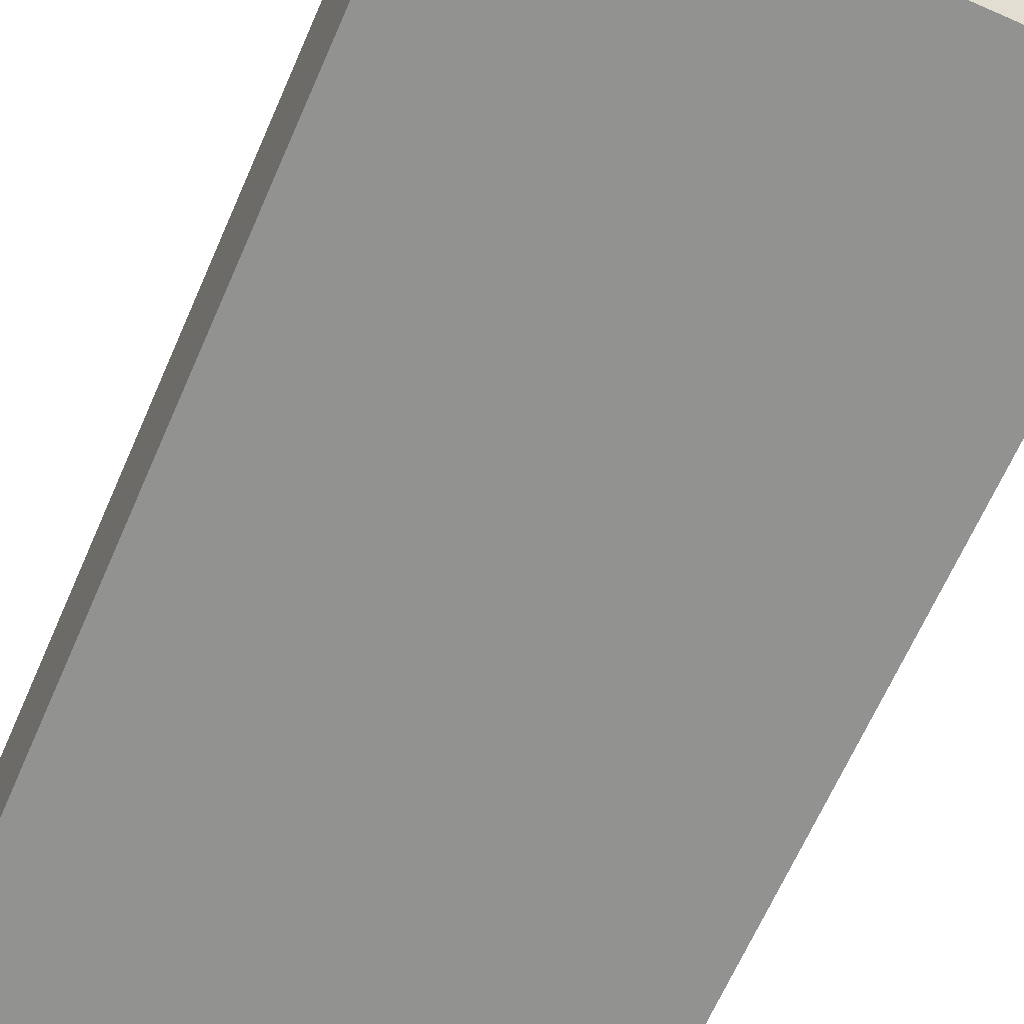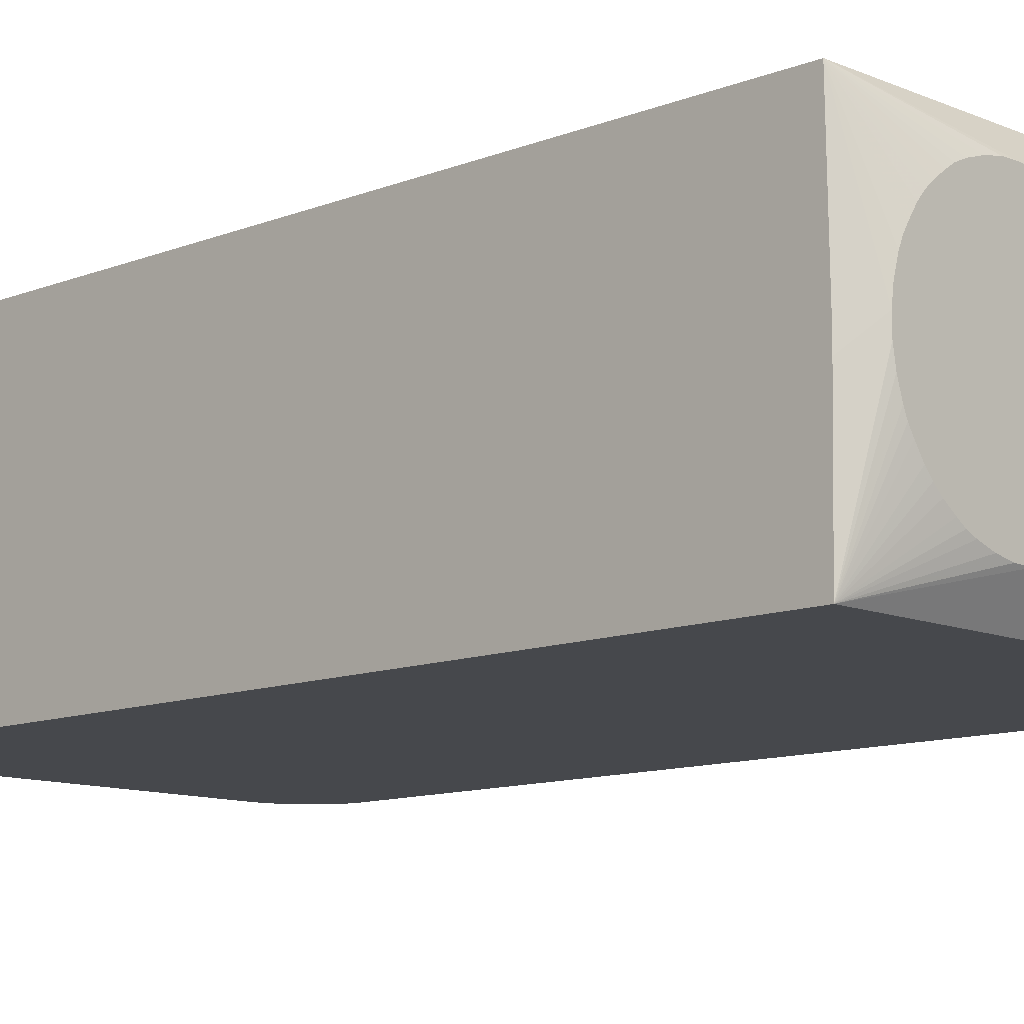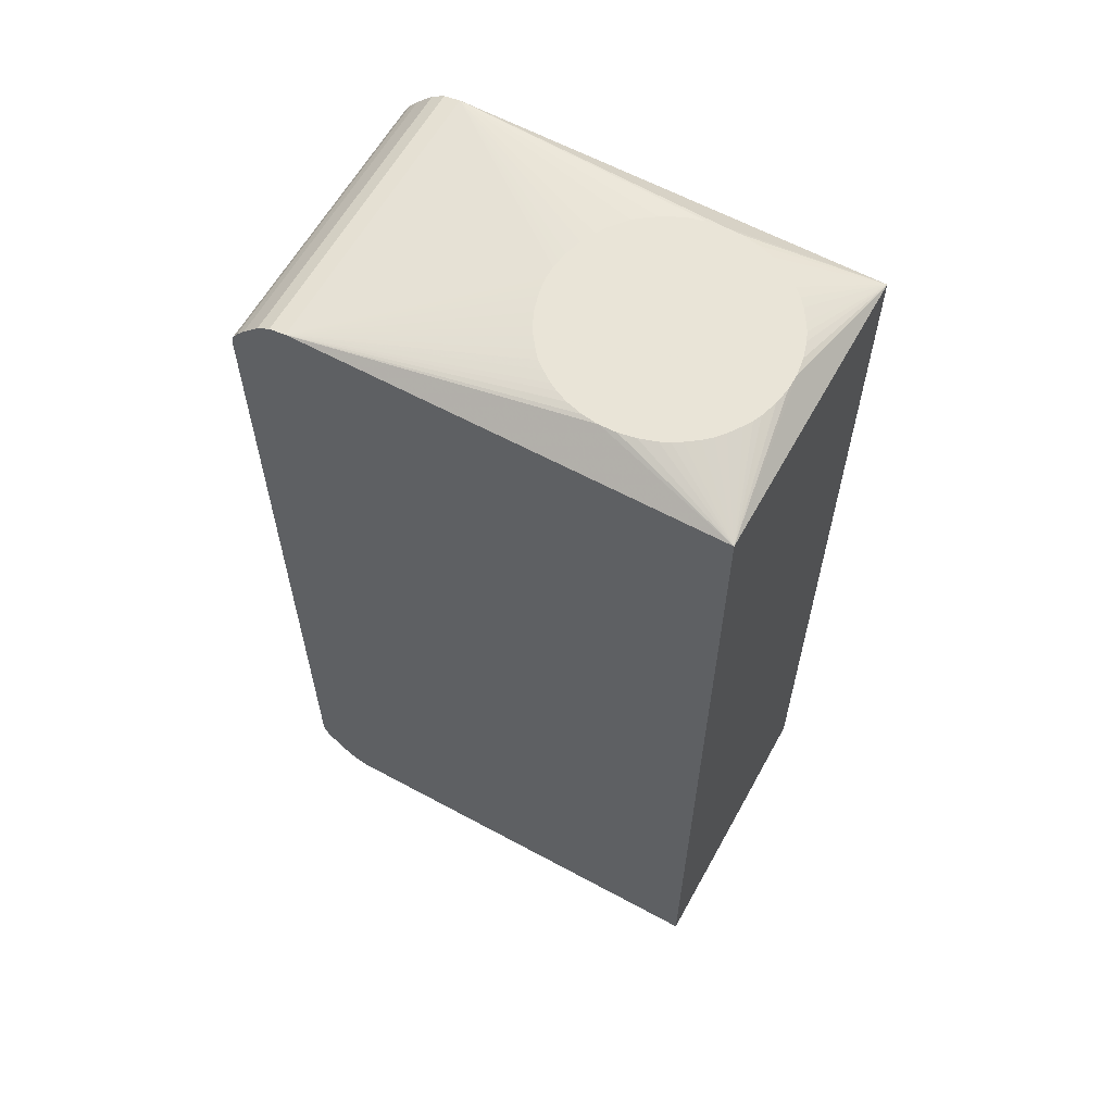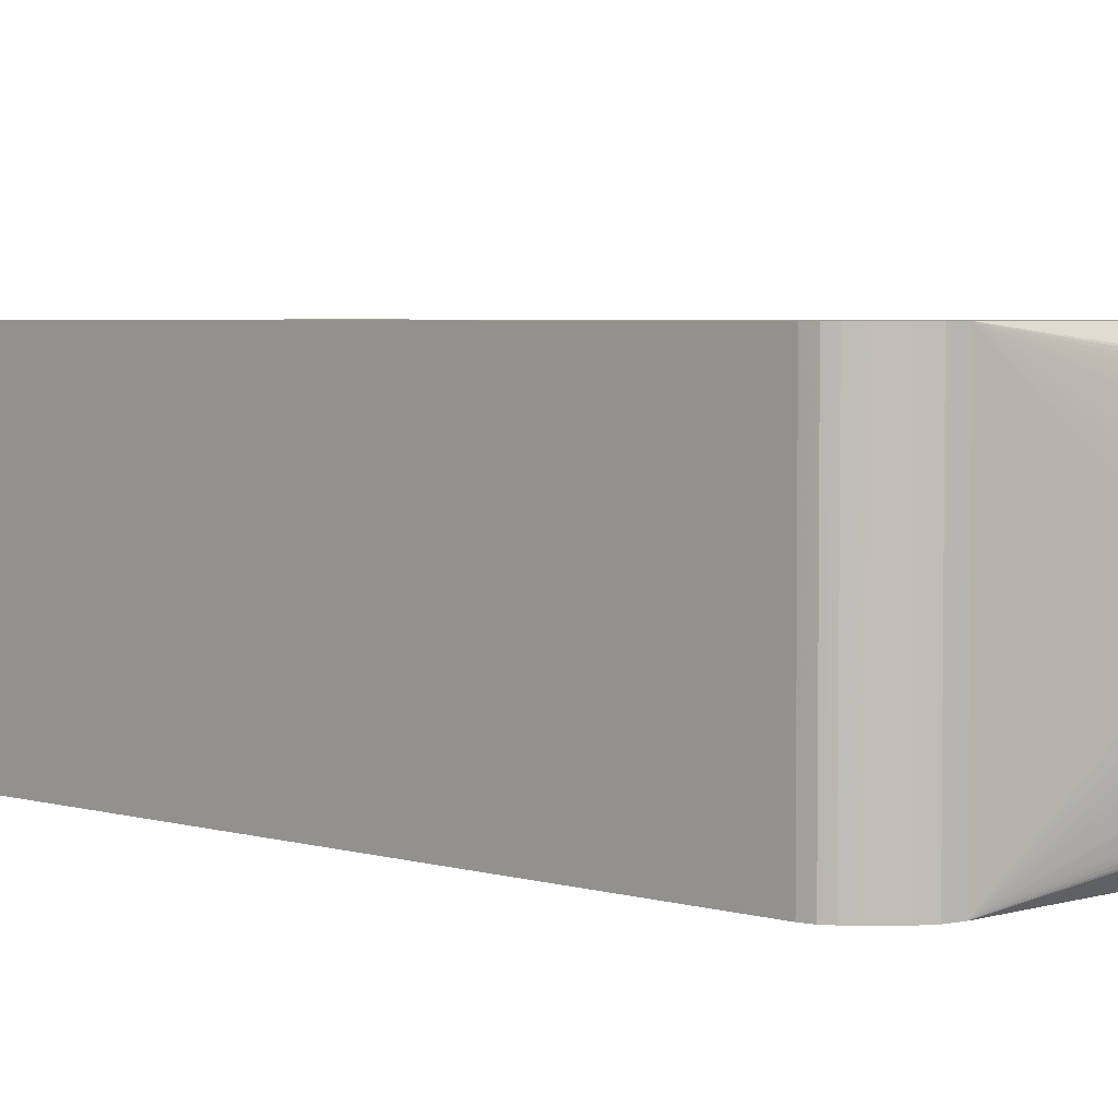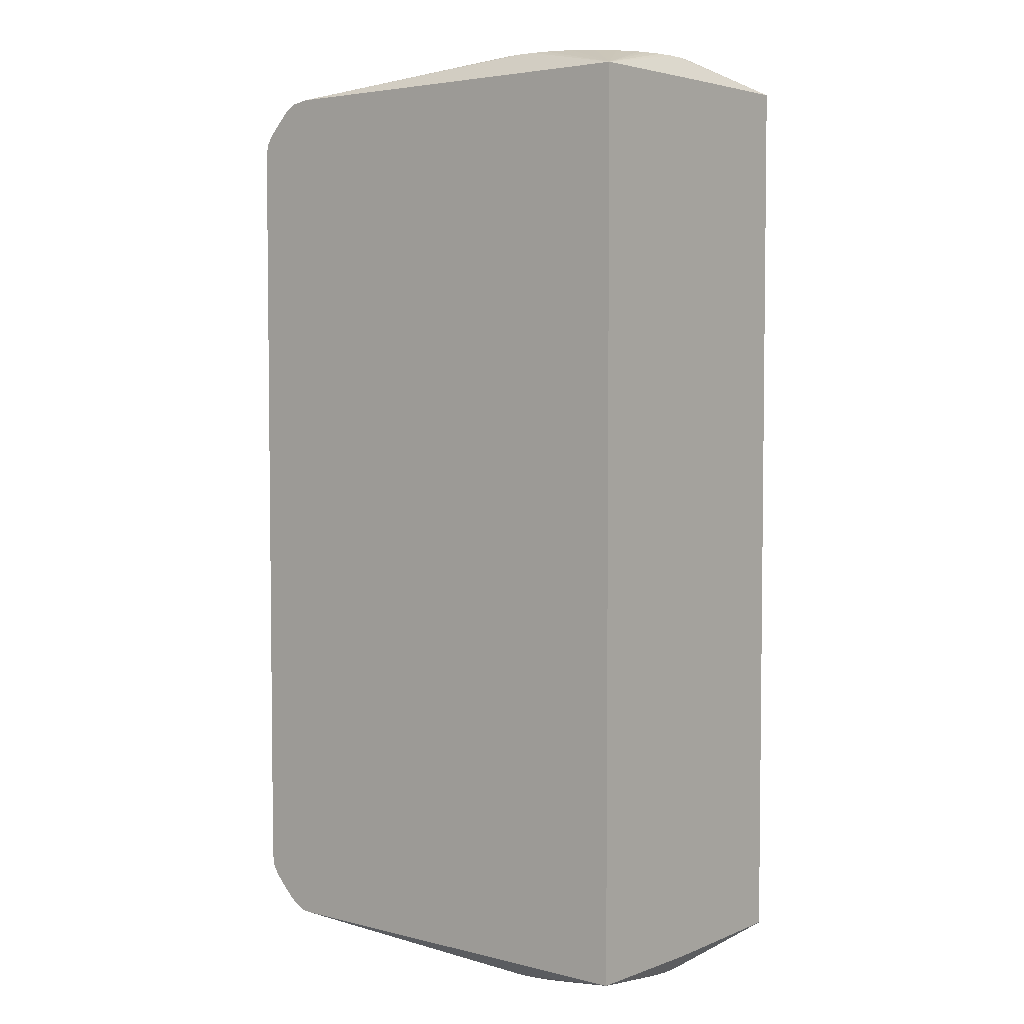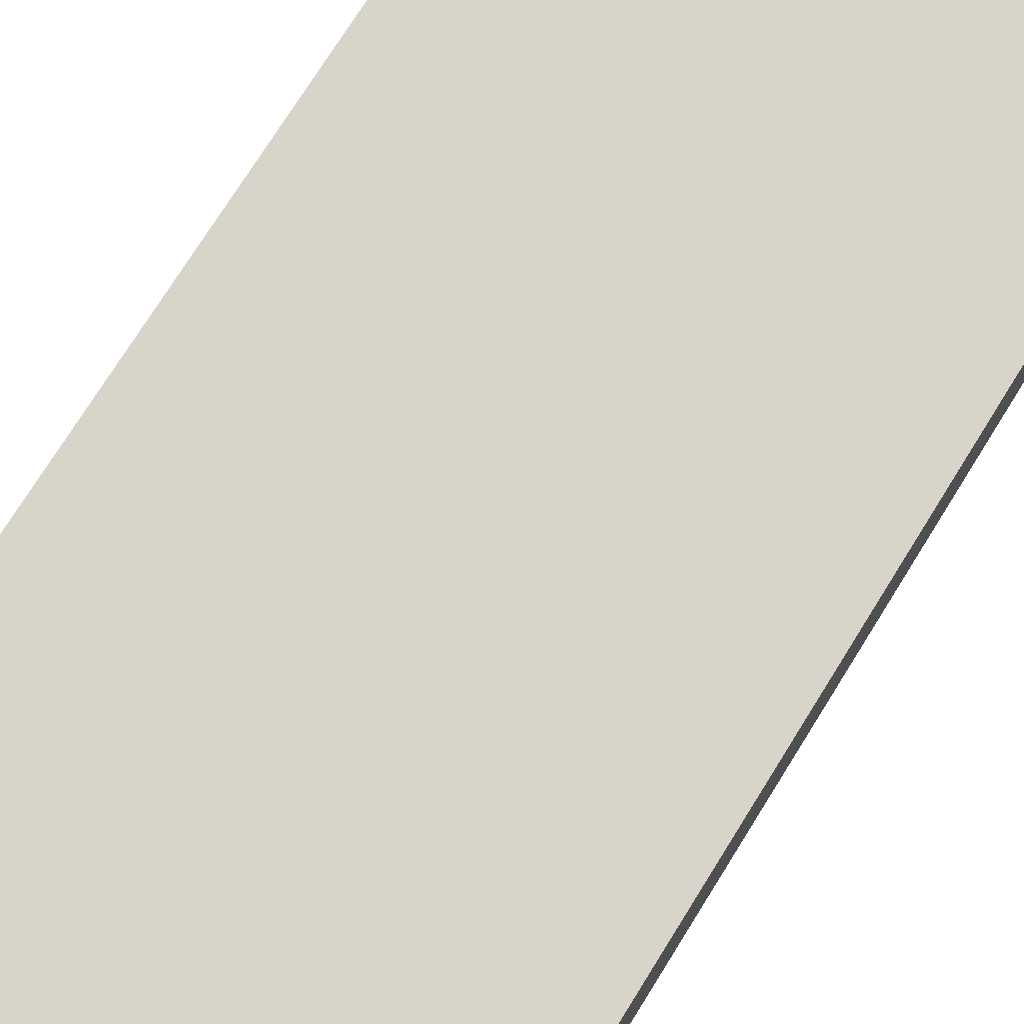
<metadata>
{"format":"obj","ext":"obj","renderer":"f3d","projection":"perspective","resolution":1024,"background":"white","views":[{"elev":-66.3,"azim":156.3,"up":"+Z"},{"elev":-11.2,"azim":-45.9,"up":"+Z"},{"elev":61.2,"azim":-151.1,"up":"+Y"},{"elev":3.9,"azim":135.0,"up":"+Z"},{"elev":4.1,"azim":-140.9,"up":"+Y"},{"elev":75.6,"azim":32.1,"up":"+Z"}]}
</metadata>
<code>
v -0.01789 0.01234 0.03349
v -0.01789 0.01234 0.0338
v -0.01789 0.01236 0.0319
v -0.01762 0.01207 0.0336
v -0.01762 0.01207 0.0338
v -0.01789 0.01236 0.03548
v -0.01762 0.01207 0.0338
v -0.01273 0.01236 0.0319
v -0.01617 0.01207 0.03232
v -0.01637 0.01207 0.03233
v -0.01657 0.01207 0.03236
v -0.01677 0.01207 0.03243
v -0.01689 0.01207 0.03248
v -0.01689 0.01207 0.03248
v -0.01699 0.01207 0.03255
v -0.01713 0.01207 0.03265
v -0.01723 0.01207 0.03274
v -0.01732 0.01207 0.03284
v -0.01732 0.01207 0.03284
v -0.01742 0.01207 0.03299
v -0.01742 0.01207 0.03299
v -0.01748 0.01207 0.03309
v -0.01748 0.01207 0.03309
v -0.01753 0.01207 0.0332
v -0.01759 0.01207 0.0334
v -0.01759 0.01207 0.0334
v -0.01762 0.01207 0.0336
v -0.01789 0.02369 0.0319
v -0.01759 0.01207 0.03401
v -0.01754 0.01207 0.03421
v -0.01749 0.01207 0.03432
v -0.01749 0.01207 0.03432
v -0.01743 0.01207 0.03442
v -0.01733 0.01207 0.03457
v -0.01724 0.01207 0.03467
v -0.01724 0.01207 0.03468
v -0.01714 0.01207 0.03477
v -0.01701 0.01207 0.03487
v -0.01701 0.01207 0.03487
v -0.01691 0.01207 0.03494
v -0.01691 0.01207 0.03494
v -0.01677 0.01207 0.035
v -0.01658 0.01207 0.03506
v -0.01657 0.01207 0.03506
v -0.01637 0.01207 0.0351
v -0.01617 0.01207 0.03511
v -0.01273 0.01236 0.03548
v -0.01789 0.02369 0.03548
v -0.01266 0.01237 0.0319
v -0.01596 0.01207 0.03235
v -0.01789 0.02369 0.0334
v -0.01762 0.02401 0.0338
v -0.01762 0.02401 0.0336
v -0.01759 0.02401 0.0334
v -0.01753 0.02401 0.0332
v -0.01748 0.02401 0.0331
v -0.01742 0.02401 0.03299
v -0.01732 0.02401 0.03284
v -0.01723 0.02401 0.03274
v -0.01713 0.02401 0.03265
v -0.01699 0.02401 0.03255
v -0.01689 0.02401 0.03248
v -0.01677 0.02401 0.03243
v -0.01657 0.02401 0.03236
v -0.01637 0.02401 0.03233
v -0.01637 0.02401 0.03233
v -0.01617 0.02401 0.03232
v -0.01273 0.02369 0.0319
v -0.01617 0.01207 0.03511
v -0.01269 0.01237 0.03548
v -0.01273 0.02369 0.03548
v -0.01617 0.02401 0.0351
v -0.01637 0.02401 0.0351
v -0.01657 0.02401 0.03506
v -0.01657 0.02401 0.03506
v -0.01677 0.02401 0.035
v -0.01677 0.02401 0.035
v -0.0169 0.02401 0.03494
v -0.01691 0.02401 0.03494
v -0.01701 0.02401 0.03487
v -0.01714 0.02401 0.03477
v -0.01714 0.02401 0.03477
v -0.01724 0.02401 0.03468
v -0.01724 0.02401 0.03468
v -0.01733 0.02401 0.03458
v -0.01743 0.02401 0.03442
v -0.01743 0.02401 0.03442
v -0.01749 0.02401 0.03432
v -0.01753 0.02401 0.03421
v -0.01759 0.02401 0.03401
v -0.01759 0.02401 0.03401
v -0.01789 0.02369 0.03405
v -0.01261 0.01237 0.0319
v -0.01596 0.01207 0.03235
v -0.01617 0.02401 0.03232
v -0.01253 0.02365 0.0319
v -0.01596 0.02401 0.03235
v -0.01577 0.02401 0.0324
v -0.01576 0.02401 0.0324
v -0.01562 0.02401 0.03246
v -0.01562 0.02401 0.03247
v -0.01552 0.02401 0.03252
v -0.01551 0.02401 0.03252
v -0.01537 0.02401 0.03262
v -0.01537 0.02401 0.03262
v -0.01527 0.02401 0.0327
v -0.01518 0.02401 0.0328
v -0.01508 0.02401 0.03293
v -0.01508 0.02401 0.03293
v -0.01502 0.02401 0.03303
v -0.01502 0.02401 0.03304
v -0.01494 0.02401 0.0332
v -0.01488 0.02401 0.0334
v -0.01486 0.02401 0.03353
v -0.01484 0.02401 0.03363
v -0.01597 0.01207 0.03508
v -0.01261 0.01237 0.03548
v -0.01596 0.01207 0.03508
v -0.01484 0.02401 0.03379
v -0.01485 0.02401 0.03389
v -0.01487 0.02401 0.03401
v -0.01493 0.02401 0.03421
v -0.01501 0.02401 0.03438
v -0.01507 0.02401 0.03448
v -0.01517 0.02401 0.03461
v -0.01525 0.02401 0.03472
v -0.01536 0.02401 0.03479
v -0.01549 0.02401 0.03489
v -0.0155 0.02401 0.03489
v -0.0156 0.02401 0.03495
v -0.01576 0.02401 0.03502
v -0.01576 0.02401 0.03502
v -0.01596 0.02401 0.03508
v -0.01596 0.02401 0.03508
v -0.01616 0.02401 0.0351
v -0.01253 0.02365 0.03548
v -0.01484 0.01207 0.03362
v -0.01485 0.01207 0.03352
v -0.01488 0.01207 0.0334
v -0.01494 0.01207 0.0332
v -0.01494 0.01207 0.0332
v -0.01502 0.01207 0.03304
v -0.01508 0.01207 0.03294
v -0.01508 0.01207 0.03293
v -0.01518 0.01207 0.0328
v -0.01527 0.01207 0.0327
v -0.01537 0.01207 0.03262
v -0.01551 0.01207 0.03252
v -0.01551 0.01207 0.03252
v -0.01562 0.01207 0.03247
v -0.01576 0.01207 0.0324
v -0.01576 0.01207 0.0324
v -0.01257 0.01238 0.0319
v -0.01241 0.02358 0.03548
v -0.01237 0.02356 0.0319
v -0.01251 0.01241 0.03548
v -0.01576 0.01207 0.03502
v -0.0156 0.01207 0.03495
v -0.0155 0.01207 0.0349
v -0.0155 0.01207 0.03489
v -0.01536 0.01207 0.03479
v -0.01525 0.01207 0.03472
v -0.01517 0.01207 0.03461
v -0.01508 0.01207 0.03448
v -0.01507 0.01207 0.03448
v -0.01501 0.01207 0.03438
v -0.01493 0.01207 0.03421
v -0.01487 0.01207 0.03401
v -0.01487 0.01207 0.03401
v -0.01485 0.01207 0.03389
v -0.01484 0.01207 0.03379
v -0.01251 0.01241 0.0319
v -0.01237 0.02356 0.03548
v -0.01216 0.02335 0.0319
v -0.01242 0.01247 0.0319
v -0.01236 0.01251 0.03548
v -0.01216 0.02335 0.03548
v -0.01213 0.02332 0.03548
v -0.0121 0.02329 0.0319
v -0.01236 0.01251 0.0319
v -0.01232 0.01255 0.0319
v -0.01225 0.01261 0.03548
v -0.01206 0.02324 0.0319
v -0.01206 0.02324 0.03548
v -0.01219 0.01267 0.0319
v -0.01215 0.01271 0.03548
v -0.01204 0.0232 0.0319
v -0.01202 0.02317 0.03548
v -0.01215 0.01271 0.0319
v -0.01211 0.01276 0.0319
v -0.01208 0.01279 0.03548
v -0.012 0.02314 0.03548
v -0.012 0.02314 0.0319
v -0.01205 0.01283 0.0319
v -0.01205 0.01283 0.03548
v -0.01199 0.0231 0.03548
v -0.01197 0.02299 0.0319
v -0.01202 0.01289 0.0319
v -0.01204 0.01286 0.03548
v -0.01197 0.02299 0.03548
v -0.01197 0.01308 0.0319
v -0.012 0.01293 0.0319
v -0.012 0.01293 0.03548
v -0.01197 0.01308 0.03548
f 1 2 6
f 1 6 48
f 1 48 92
f 1 92 51
f 1 51 28
f 1 28 3
f 1 3 4
f 1 4 5
f 1 5 7
f 1 7 2
f 2 7 6
f 3 8 9
f 3 9 10
f 3 10 11
f 3 11 12
f 3 12 13
f 3 13 14
f 3 14 15
f 3 15 16
f 3 16 17
f 3 17 18
f 3 18 19
f 3 19 20
f 3 20 21
f 3 21 22
f 3 22 23
f 3 23 24
f 3 24 25
f 3 25 26
f 3 26 27
f 3 27 4
f 3 28 68
f 3 68 96
f 3 96 155
f 3 155 174
f 3 174 179
f 3 179 183
f 3 183 187
f 3 187 193
f 3 193 197
f 3 197 201
f 3 201 202
f 3 202 198
f 3 198 194
f 3 194 190
f 3 190 189
f 3 189 185
f 3 185 181
f 3 181 180
f 3 180 175
f 3 175 172
f 3 172 153
f 3 153 93
f 3 93 49
f 3 49 8
f 4 27 26
f 4 26 25
f 4 25 24
f 4 24 23
f 4 23 22
f 4 22 21
f 4 21 20
f 4 20 19
f 4 19 18
f 4 18 17
f 4 17 16
f 4 16 15
f 4 15 14
f 4 14 13
f 4 13 12
f 4 12 11
f 4 11 10
f 4 10 9
f 4 9 50
f 4 50 94
f 4 94 152
f 4 152 151
f 4 151 150
f 4 150 149
f 4 149 148
f 4 148 147
f 4 147 146
f 4 146 145
f 4 145 144
f 4 144 143
f 4 143 142
f 4 142 141
f 4 141 140
f 4 140 139
f 4 139 138
f 4 138 137
f 4 137 171
f 4 171 170
f 4 170 169
f 4 169 168
f 4 168 167
f 4 167 166
f 4 166 165
f 4 165 164
f 4 164 163
f 4 163 162
f 4 162 161
f 4 161 160
f 4 160 159
f 4 159 158
f 4 158 157
f 4 157 118
f 4 118 116
f 4 116 69
f 4 69 46
f 4 46 45
f 4 45 44
f 4 44 43
f 4 43 42
f 4 42 41
f 4 41 40
f 4 40 39
f 4 39 38
f 4 38 37
f 4 37 36
f 4 36 35
f 4 35 34
f 4 34 33
f 4 33 32
f 4 32 31
f 4 31 30
f 4 30 29
f 4 29 7
f 4 7 5
f 6 7 29
f 6 29 30
f 6 30 31
f 6 31 32
f 6 32 33
f 6 33 34
f 6 34 35
f 6 35 36
f 6 36 37
f 6 37 38
f 6 38 39
f 6 39 40
f 6 40 41
f 6 41 42
f 6 42 43
f 6 43 44
f 6 44 45
f 6 45 46
f 6 46 69
f 6 69 47
f 6 47 70
f 6 70 117
f 6 117 156
f 6 156 176
f 6 176 182
f 6 182 186
f 6 186 191
f 6 191 195
f 6 195 199
f 6 199 203
f 6 203 204
f 6 204 200
f 6 200 196
f 6 196 192
f 6 192 188
f 6 188 184
f 6 184 178
f 6 178 177
f 6 177 173
f 6 173 154
f 6 154 136
f 6 136 71
f 6 71 48
f 8 49 50
f 8 50 9
f 28 51 52
f 28 52 53
f 28 53 54
f 28 54 55
f 28 55 56
f 28 56 57
f 28 57 58
f 28 58 59
f 28 59 60
f 28 60 61
f 28 61 62
f 28 62 63
f 28 63 64
f 28 64 65
f 28 65 66
f 28 66 67
f 28 67 95
f 28 95 68
f 47 69 70
f 48 71 72
f 48 72 73
f 48 73 74
f 48 74 75
f 48 75 76
f 48 76 77
f 48 77 78
f 48 78 79
f 48 79 80
f 48 80 81
f 48 81 82
f 48 82 83
f 48 83 84
f 48 84 85
f 48 85 86
f 48 86 87
f 48 87 88
f 48 88 89
f 48 89 90
f 48 90 91
f 48 91 52
f 48 52 92
f 49 93 50
f 50 93 94
f 51 92 52
f 52 91 90
f 52 90 89
f 52 89 88
f 52 88 87
f 52 87 86
f 52 86 85
f 52 85 84
f 52 84 83
f 52 83 82
f 52 82 81
f 52 81 80
f 52 80 79
f 52 79 78
f 52 78 77
f 52 77 76
f 52 76 75
f 52 75 74
f 52 74 73
f 52 73 72
f 52 72 135
f 52 135 134
f 52 134 133
f 52 133 132
f 52 132 131
f 52 131 130
f 52 130 129
f 52 129 128
f 52 128 127
f 52 127 126
f 52 126 125
f 52 125 124
f 52 124 123
f 52 123 122
f 52 122 121
f 52 121 120
f 52 120 119
f 52 119 115
f 52 115 114
f 52 114 113
f 52 113 112
f 52 112 111
f 52 111 110
f 52 110 109
f 52 109 108
f 52 108 107
f 52 107 106
f 52 106 105
f 52 105 104
f 52 104 103
f 52 103 102
f 52 102 101
f 52 101 100
f 52 100 99
f 52 99 98
f 52 98 97
f 52 97 95
f 52 95 67
f 52 67 66
f 52 66 65
f 52 65 64
f 52 64 63
f 52 63 62
f 52 62 61
f 52 61 60
f 52 60 59
f 52 59 58
f 52 58 57
f 52 57 56
f 52 56 55
f 52 55 54
f 52 54 53
f 68 95 97
f 68 97 98
f 68 98 99
f 68 99 100
f 68 100 101
f 68 101 102
f 68 102 103
f 68 103 104
f 68 104 105
f 68 105 106
f 68 106 107
f 68 107 108
f 68 108 109
f 68 109 110
f 68 110 111
f 68 111 112
f 68 112 113
f 68 113 114
f 68 114 115
f 68 115 119
f 68 119 71
f 68 71 136
f 68 136 96
f 69 116 70
f 70 116 118
f 70 118 117
f 71 119 120
f 71 120 121
f 71 121 122
f 71 122 123
f 71 123 124
f 71 124 125
f 71 125 126
f 71 126 127
f 71 127 128
f 71 128 129
f 71 129 130
f 71 130 131
f 71 131 132
f 71 132 133
f 71 133 134
f 71 134 135
f 71 135 72
f 93 137 138
f 93 138 139
f 93 139 140
f 93 140 141
f 93 141 142
f 93 142 143
f 93 143 144
f 93 144 145
f 93 145 146
f 93 146 147
f 93 147 148
f 93 148 149
f 93 149 150
f 93 150 151
f 93 151 152
f 93 152 94
f 93 153 117
f 93 117 171
f 93 171 137
f 96 136 154
f 96 154 155
f 117 153 156
f 117 118 157
f 117 157 158
f 117 158 159
f 117 159 160
f 117 160 161
f 117 161 162
f 117 162 163
f 117 163 164
f 117 164 165
f 117 165 166
f 117 166 167
f 117 167 168
f 117 168 169
f 117 169 170
f 117 170 171
f 153 172 156
f 154 173 155
f 155 173 177
f 155 177 174
f 156 172 175
f 156 175 176
f 174 177 178
f 174 178 179
f 175 180 176
f 176 180 181
f 176 181 182
f 178 183 179
f 178 184 183
f 181 185 182
f 182 185 186
f 183 184 187
f 184 188 187
f 185 189 186
f 186 190 191
f 186 189 190
f 187 188 192
f 187 192 193
f 190 194 191
f 191 194 195
f 192 196 193
f 193 196 197
f 194 198 199
f 194 199 195
f 196 200 197
f 197 200 204
f 197 204 201
f 198 202 199
f 199 202 203
f 201 204 203
f 201 203 202

</code>
